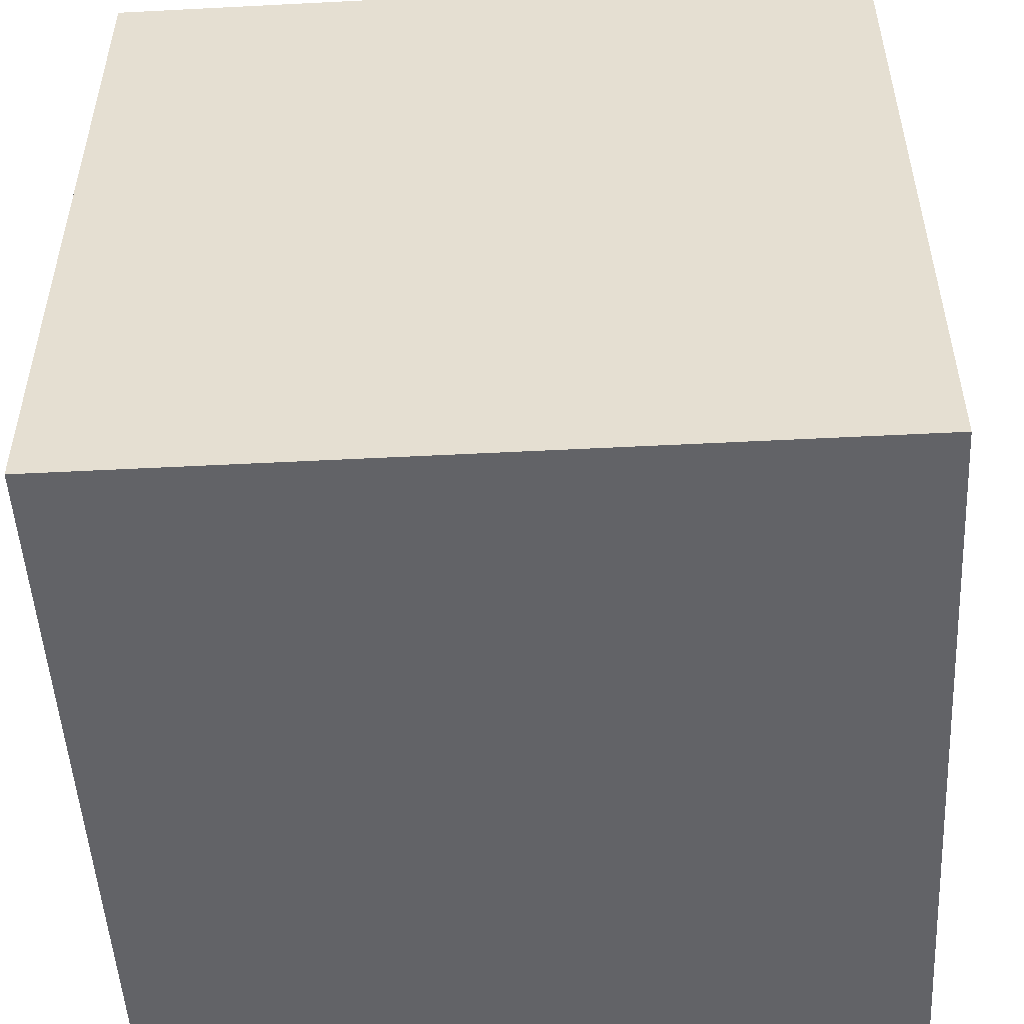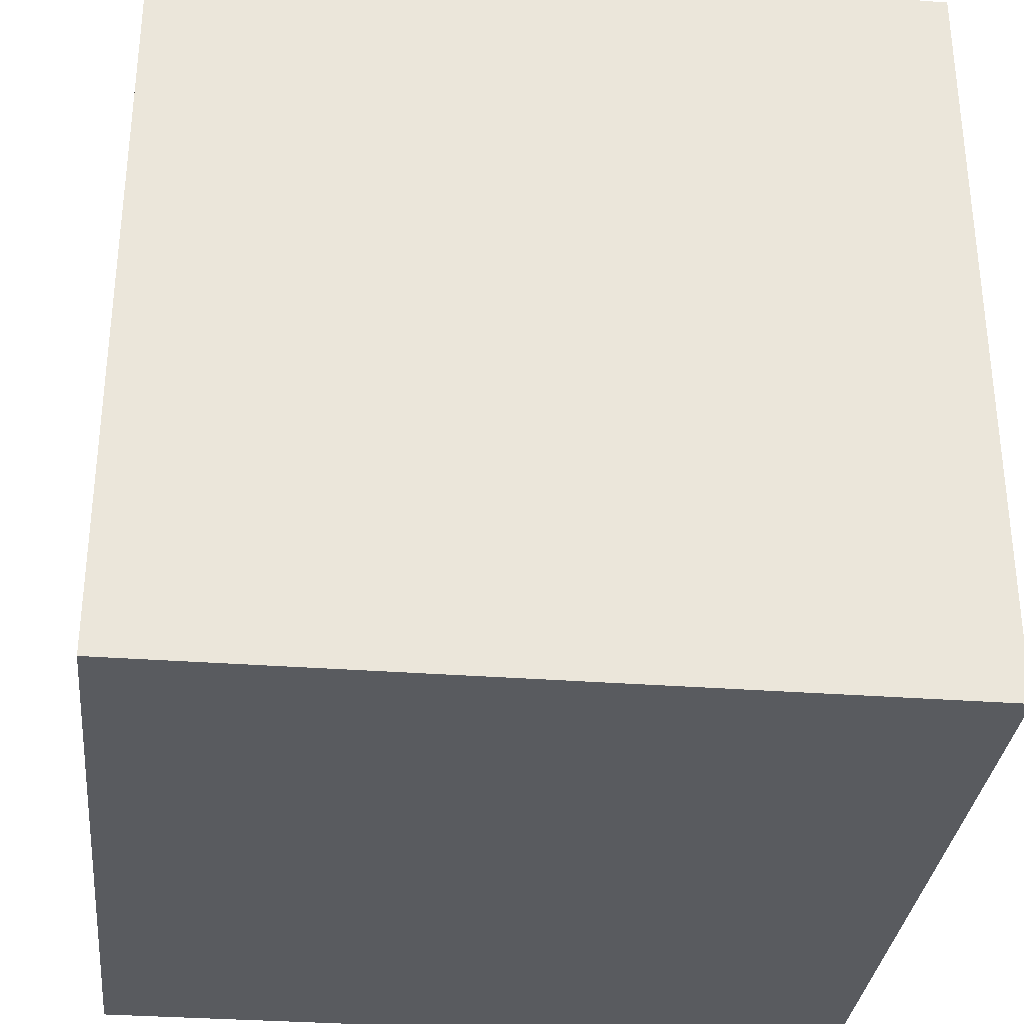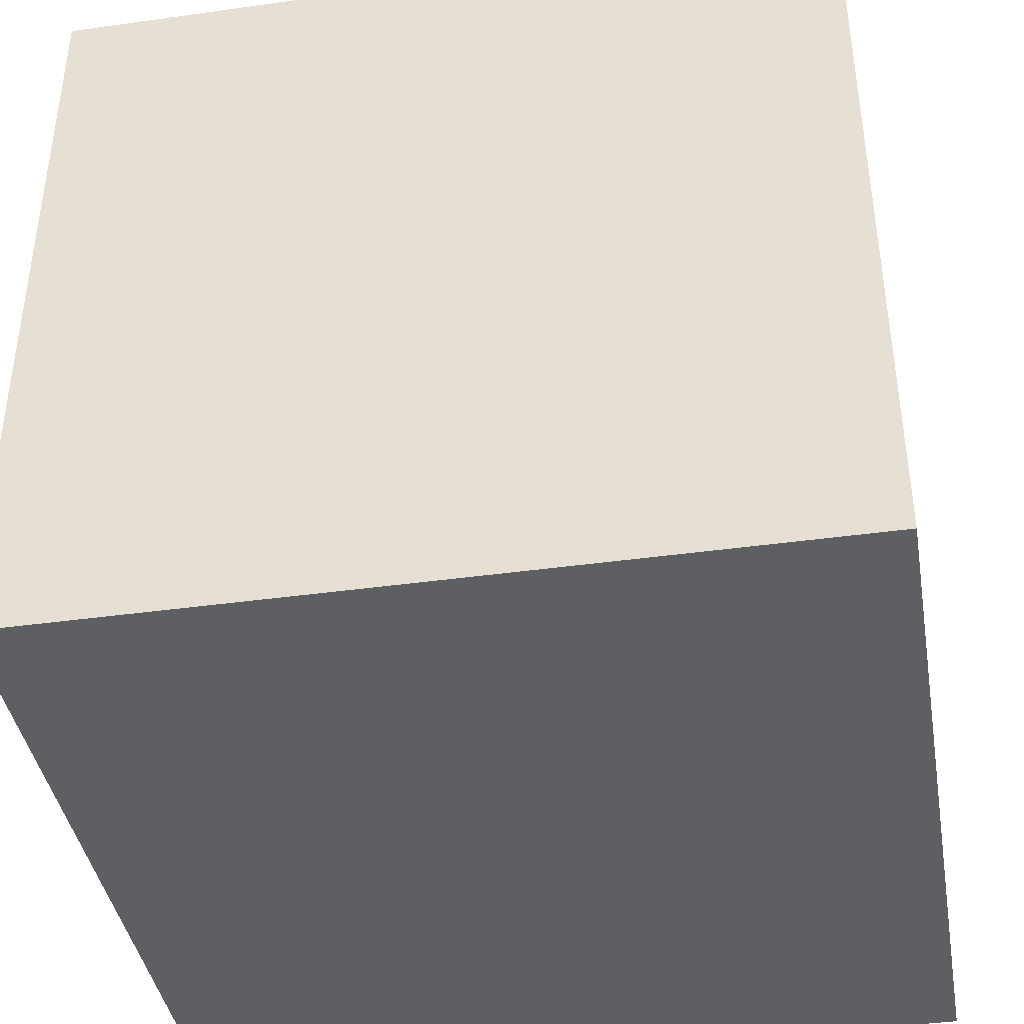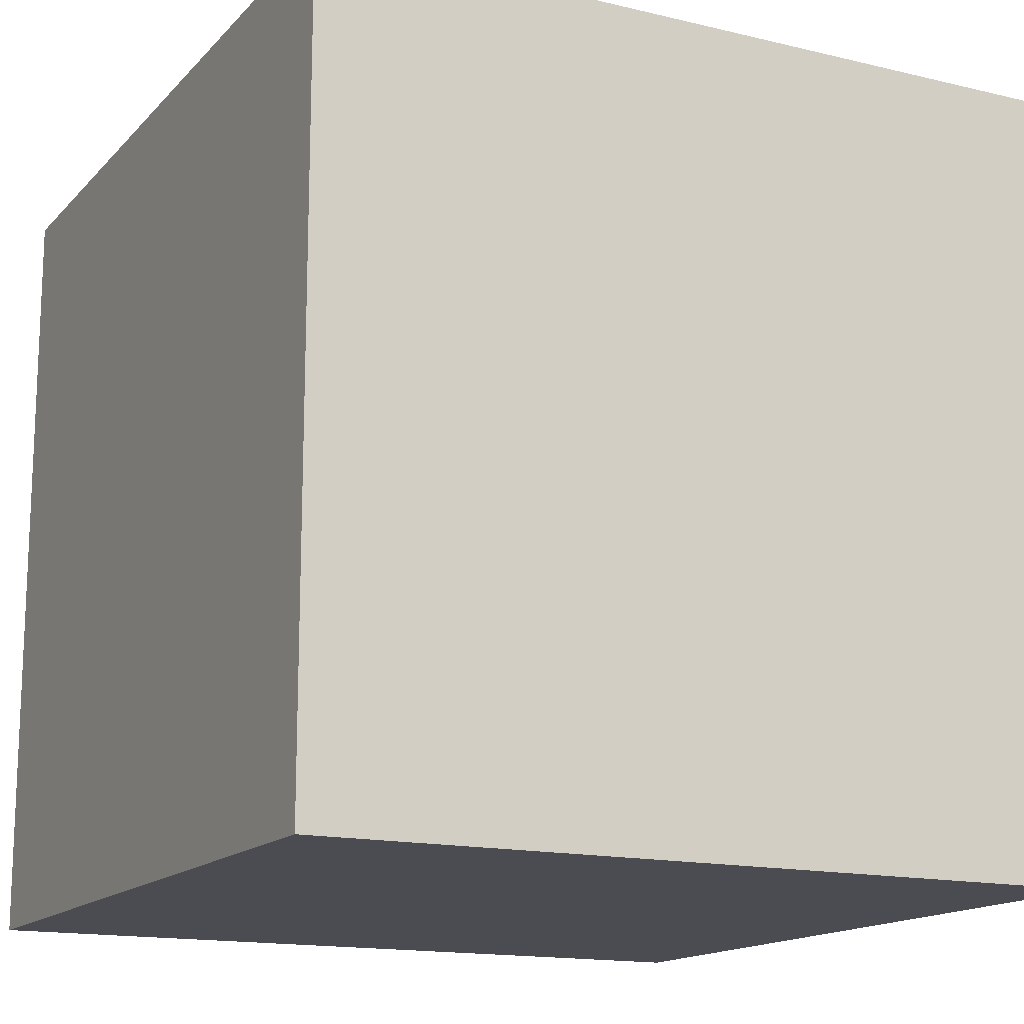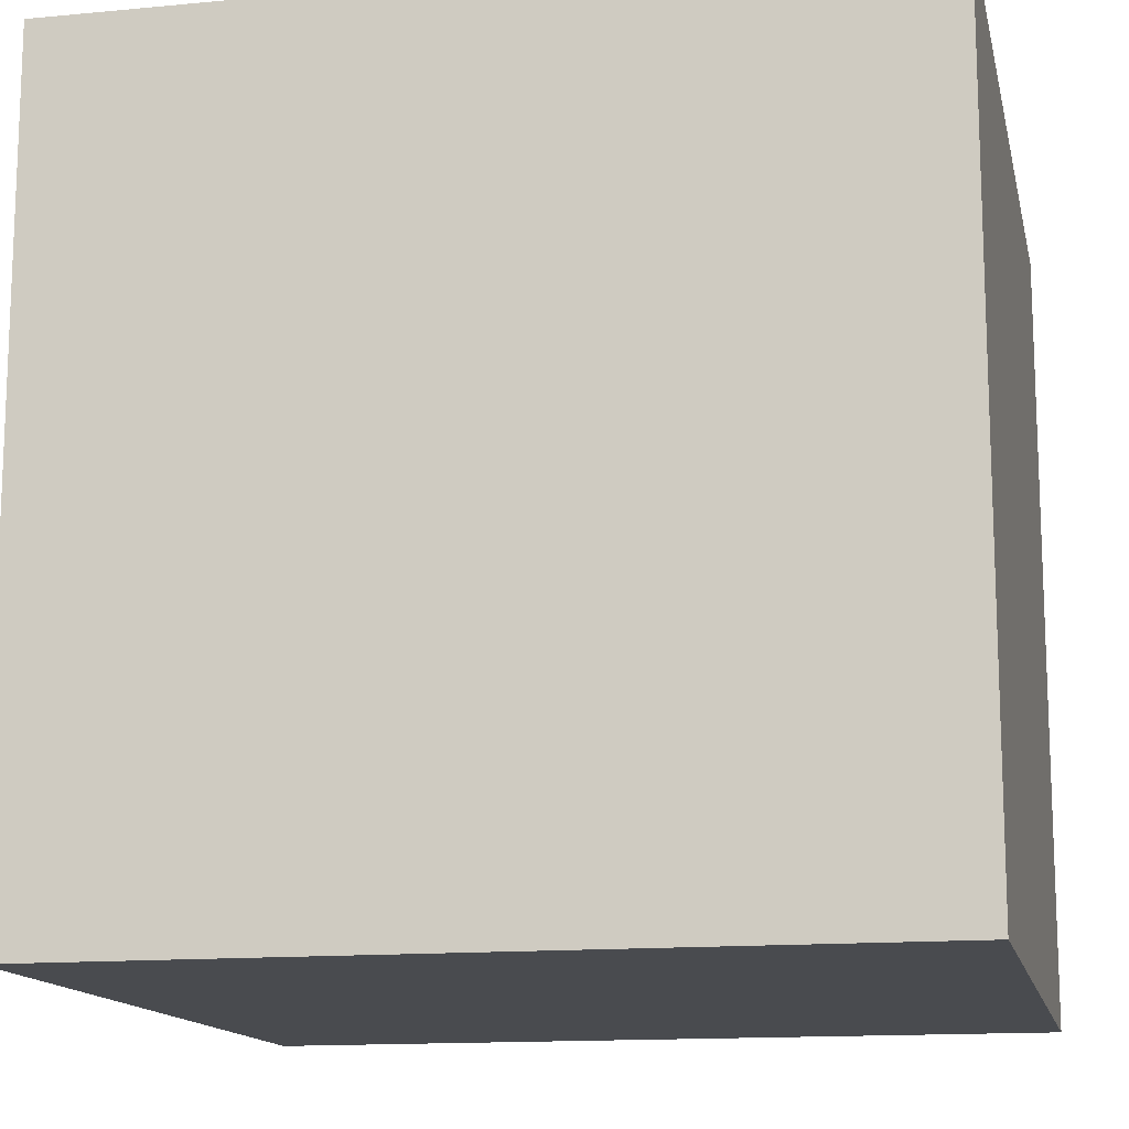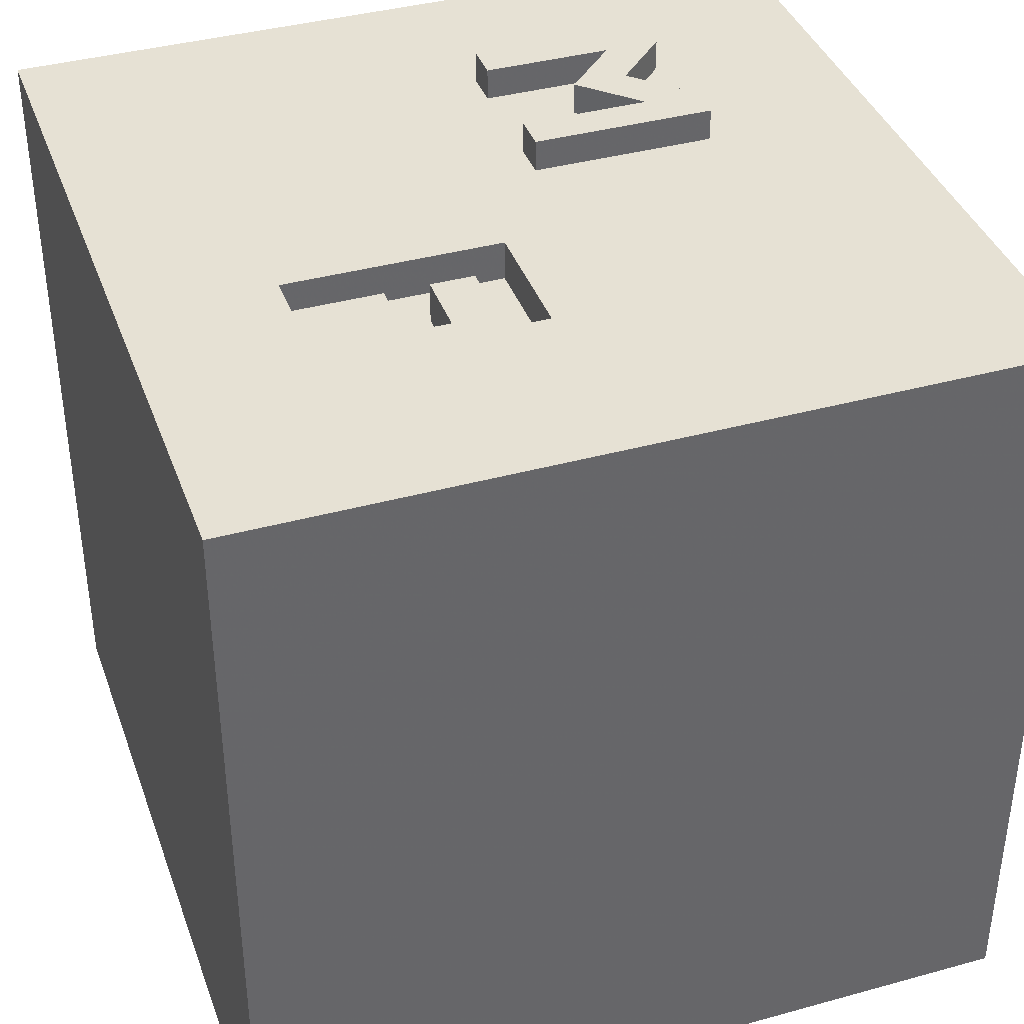
<metadata>
{"format":"obj","ext":"obj","renderer":"f3d","projection":"perspective","resolution":1024,"background":"white","views":[{"elev":-51.0,"azim":-176.8,"up":"+Z"},{"elev":-32.2,"azim":174.0,"up":"+Z"},{"elev":-40.8,"azim":9.7,"up":"+Z"},{"elev":-15.3,"azim":-27.0,"up":"+Z"},{"elev":-13.9,"azim":102.0,"up":"+Y"},{"elev":39.1,"azim":71.0,"up":"+Z"}]}
</metadata>
<code>
v 0 0 0
v 0 100 0
v 100 0 0
v 100 100 0
v 0 0 100
v 0 100 100
v 100 0 100
v 100 100 100
v 26.5 70.77 104
v 21.95 54.84 104
v 26.5 54.84 104
v 21.95 77.6 104
v 26.5 77.6 104
v 33.33 70.77 104
v 33.33 63.94 104
v 40.16 70.77 104
v 40.16 77.6 104
v 44.72 77.6 104
v 44.72 54.84 104
v 40.16 54.84 104
v 21.95 54.84 100
v 21.95 66.22 100
v 33.33 70.77 100
v 29.92 74.18 100
v 24.23 54.84 100
v 26.5 54.84 100
v 40.16 77.6 100
v 42.44 77.6 100
v 33.33 63.94 100
v 29.92 67.36 100
v 40.16 54.84 100
v 42.44 54.84 100
v 26.5 70.77 100
v 36.75 67.36 100
v 26.5 62.8 100
v 44.72 54.84 100
v 44.72 66.22 100
v 21.95 77.6 100
v 40.16 70.77 100
v 24.23 77.6 100
v 36.75 74.18 100
v 44.72 77.6 100
v 40.16 62.8 100
v 26.5 77.6 100
v 63.95 29.86 95
v 58.51 18.99 95
v 63.95 18.99 95
v 58.51 46.16 95
v 72.1 35.29 95
v 72.1 29.86 95
v 63.95 35.29 95
v 63.95 40.73 95
v 74.82 46.16 95
v 74.82 40.73 95
v 66.67 46.16 100
v 58.51 46.16 100
v 74.82 46.16 100
v 72.1 32.58 100
v 72.1 35.29 100
v 69.38 40.73 100
v 74.82 40.73 100
v 63.95 40.73 100
v 58.51 32.58 100
v 68.03 35.29 100
v 63.95 35.29 100
v 74.82 43.45 100
v 68.03 29.86 100
v 63.95 29.86 100
v 58.51 18.99 100
v 72.1 29.86 100
v 61.23 18.99 100
v 63.95 18.99 100
v 63.95 38.01 100
v 63.95 24.42 100
f 1 2 3
f 3 2 4
f 1 5 2
f 2 5 6
f 3 4 7
f 7 4 8
f 5 1 3
f 7 5 3
f 2 6 8
f 4 2 8
f 9 10 11
f 9 12 10
f 13 12 9
f 14 13 9
f 15 14 9
f 16 14 15
f 16 17 14
f 18 17 16
f 18 16 19
f 19 16 20
f 21 10 22
f 12 22 10
f 14 23 24
f 10 21 25
f 26 11 25
f 10 25 11
f 27 17 28
f 18 28 17
f 29 15 30
f 9 30 15
f 20 31 32
f 9 33 30
f 15 29 34
f 33 9 35
f 11 35 9
f 19 36 37
f 36 19 32
f 20 32 19
f 12 38 22
f 11 26 35
f 39 16 34
f 15 34 16
f 38 12 40
f 13 40 12
f 17 27 41
f 42 18 37
f 19 37 18
f 16 39 43
f 23 14 41
f 17 41 14
f 44 13 24
f 14 24 13
f 18 42 28
f 31 20 43
f 16 43 20
f 13 44 40
f 5 36 32
f 35 26 29
f 22 6 21
f 38 6 22
f 6 5 21
f 5 26 25
f 5 25 21
f 8 6 38
f 8 38 40
f 8 40 44
f 30 35 29
f 37 8 42
f 8 44 24
f 33 35 30
f 36 8 37
f 29 26 43
f 41 27 24
f 8 24 27
f 23 41 24
f 42 8 28
f 8 27 28
f 5 8 36
f 5 31 26
f 34 29 43
f 5 32 31
f 39 34 43
f 26 31 43
f 45 46 47
f 48 46 45
f 49 45 50
f 51 45 49
f 48 45 51
f 48 51 52
f 48 52 53
f 53 52 54
f 55 56 48
f 55 53 57
f 53 55 48
f 58 59 49
f 60 61 54
f 60 52 62
f 52 60 54
f 63 48 56
f 48 63 46
f 64 65 51
f 64 49 59
f 49 64 51
f 66 54 61
f 54 66 53
f 66 57 53
f 67 45 68
f 45 67 50
f 63 69 46
f 67 70 50
f 71 72 47
f 73 51 65
f 51 73 52
f 58 50 70
f 50 58 49
f 73 62 52
f 71 46 69
f 46 71 47
f 74 47 72
f 47 74 45
f 74 68 45
f 69 7 71
f 59 61 64
f 5 7 69
f 71 7 72
f 67 72 70
f 72 7 70
f 74 72 67
f 63 5 69
f 8 5 56
f 56 5 63
f 66 8 57
f 7 8 70
f 70 8 58
f 59 58 61
f 61 8 66
f 74 67 68
f 73 65 60
f 62 73 60
f 64 60 65
f 60 64 61
f 8 56 55
f 57 8 55
f 58 8 61

</code>
